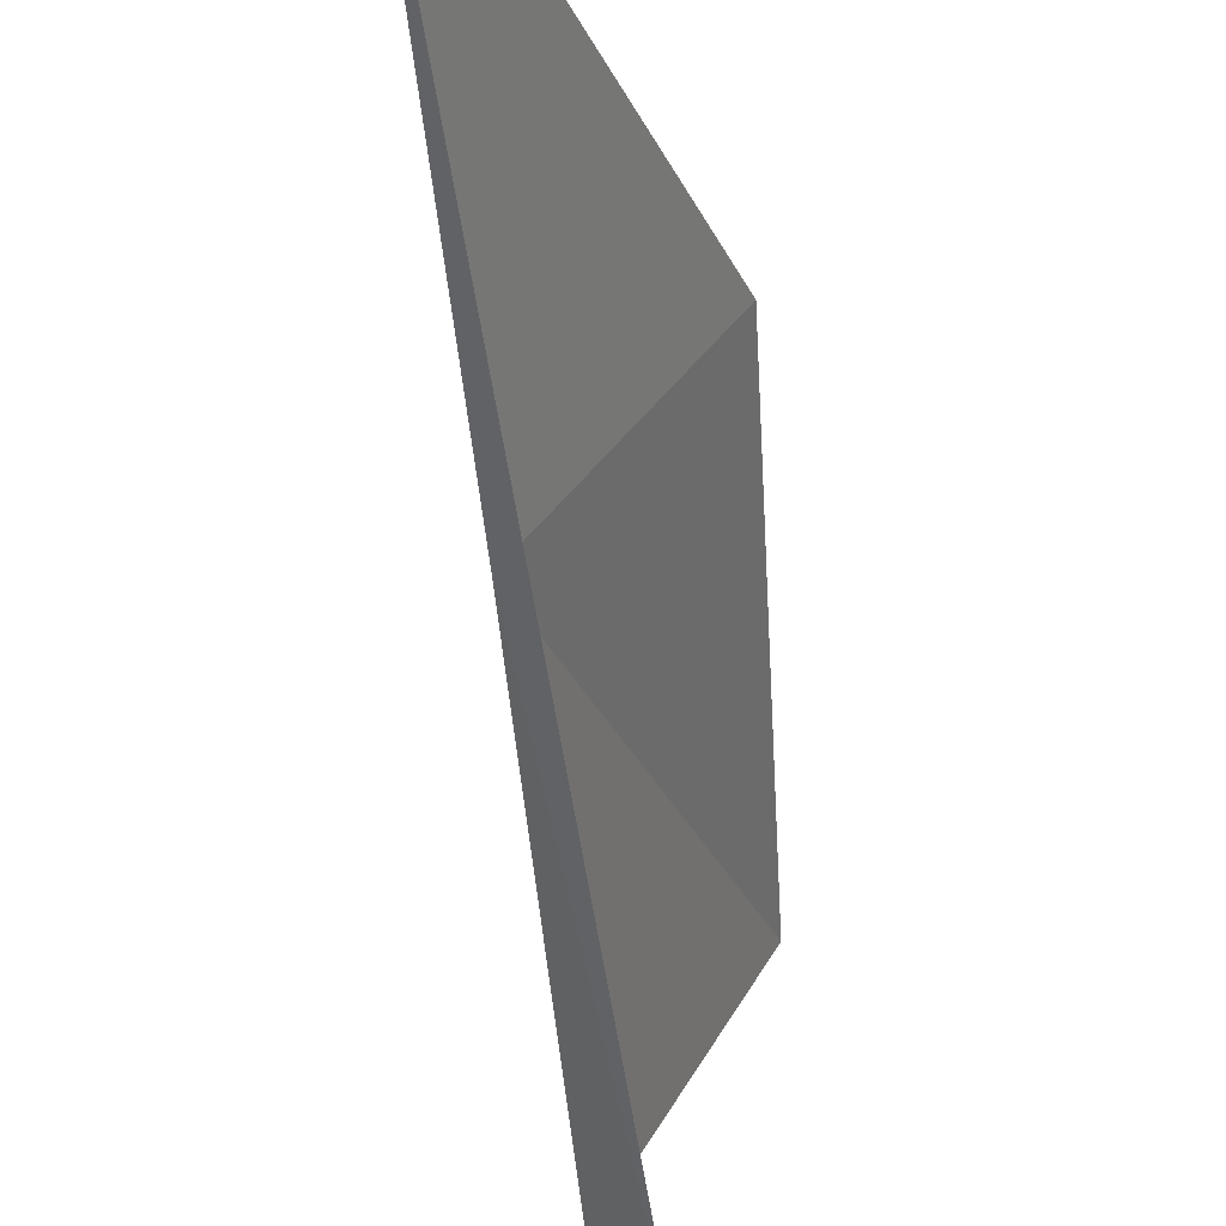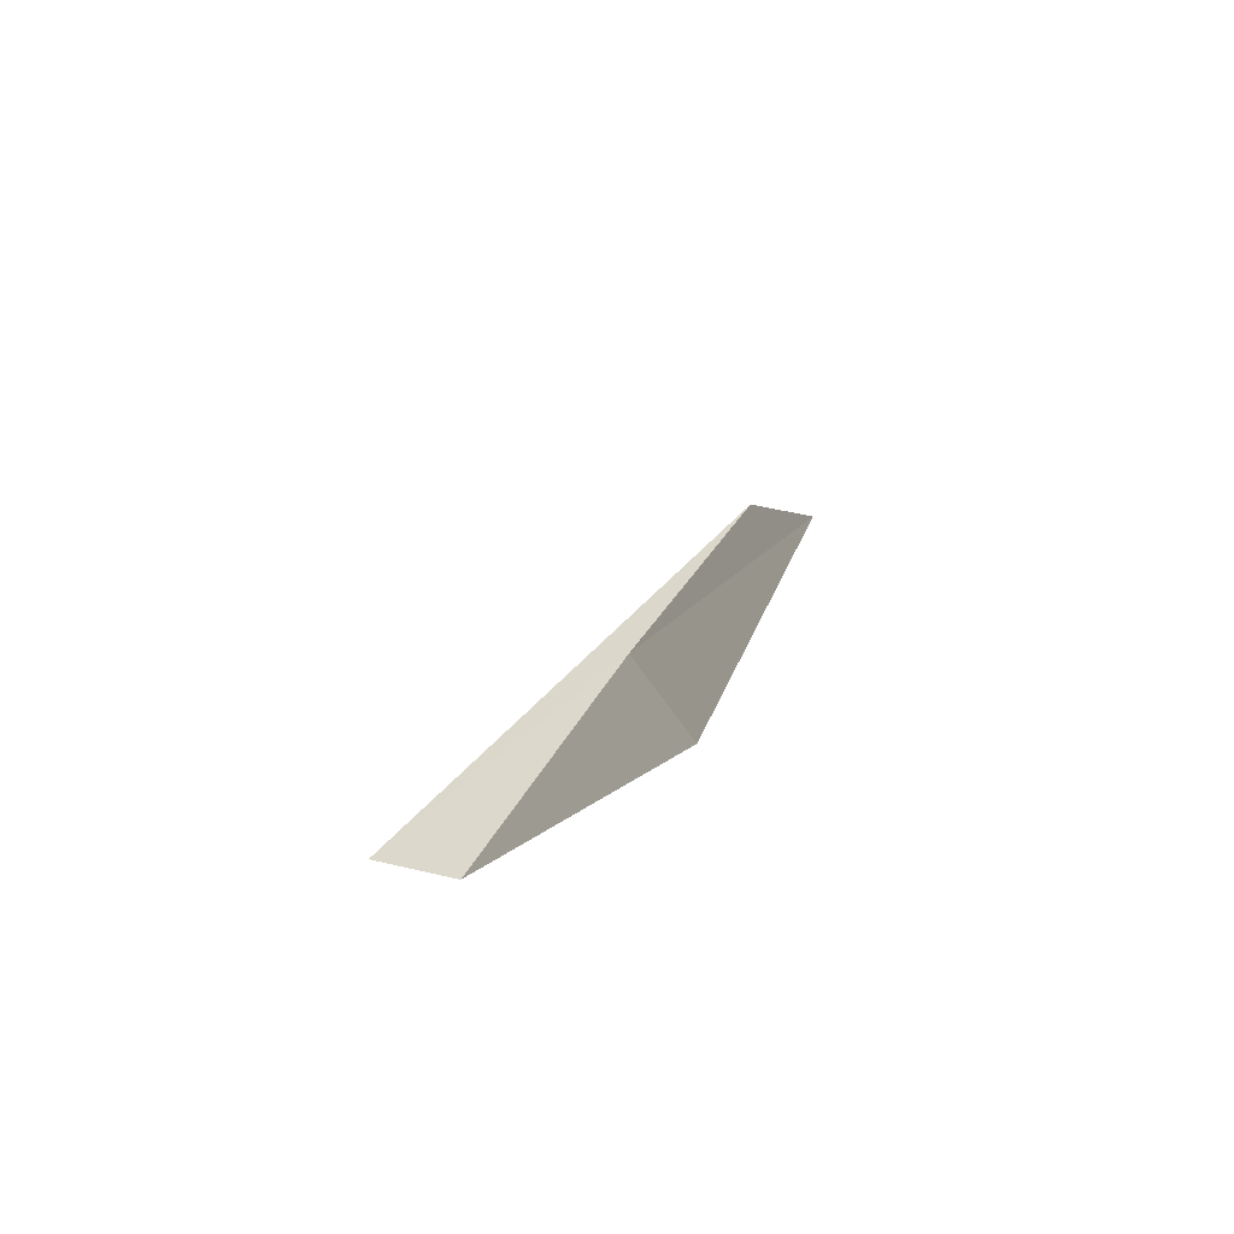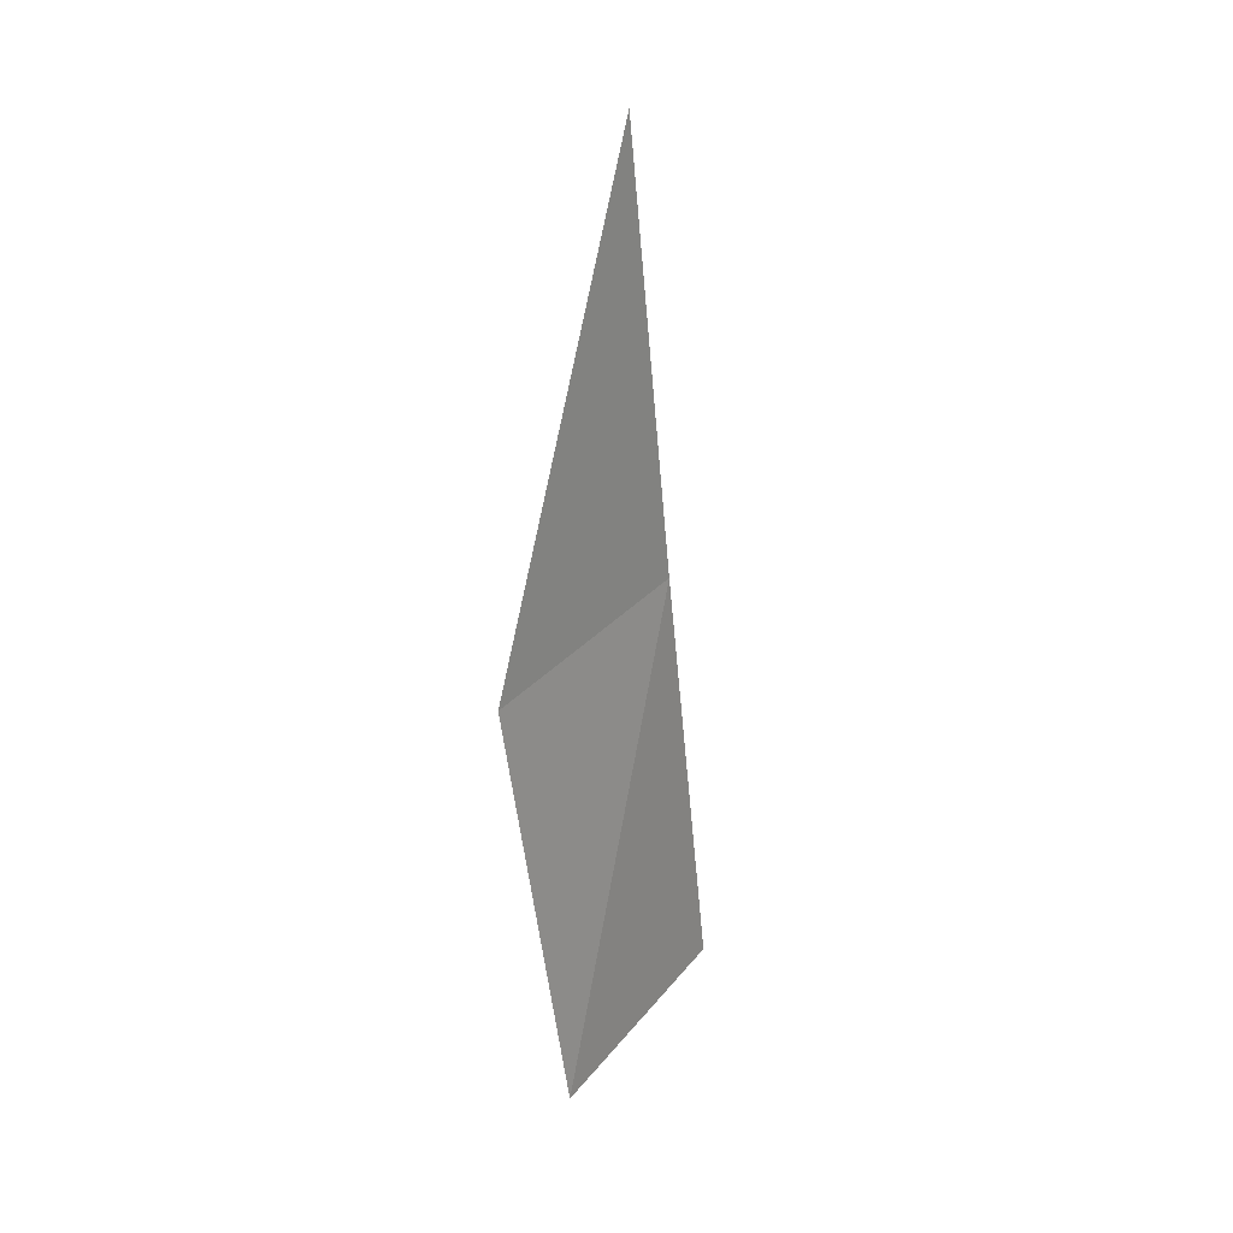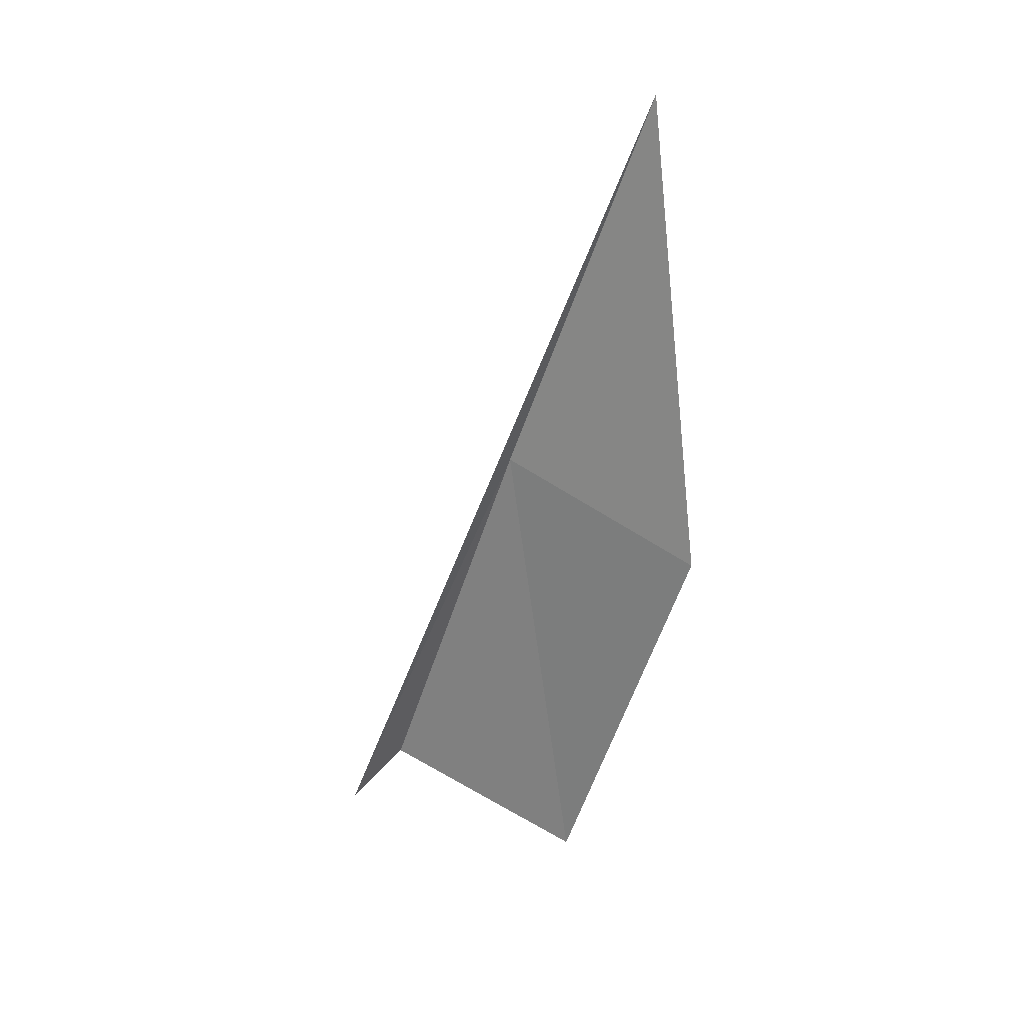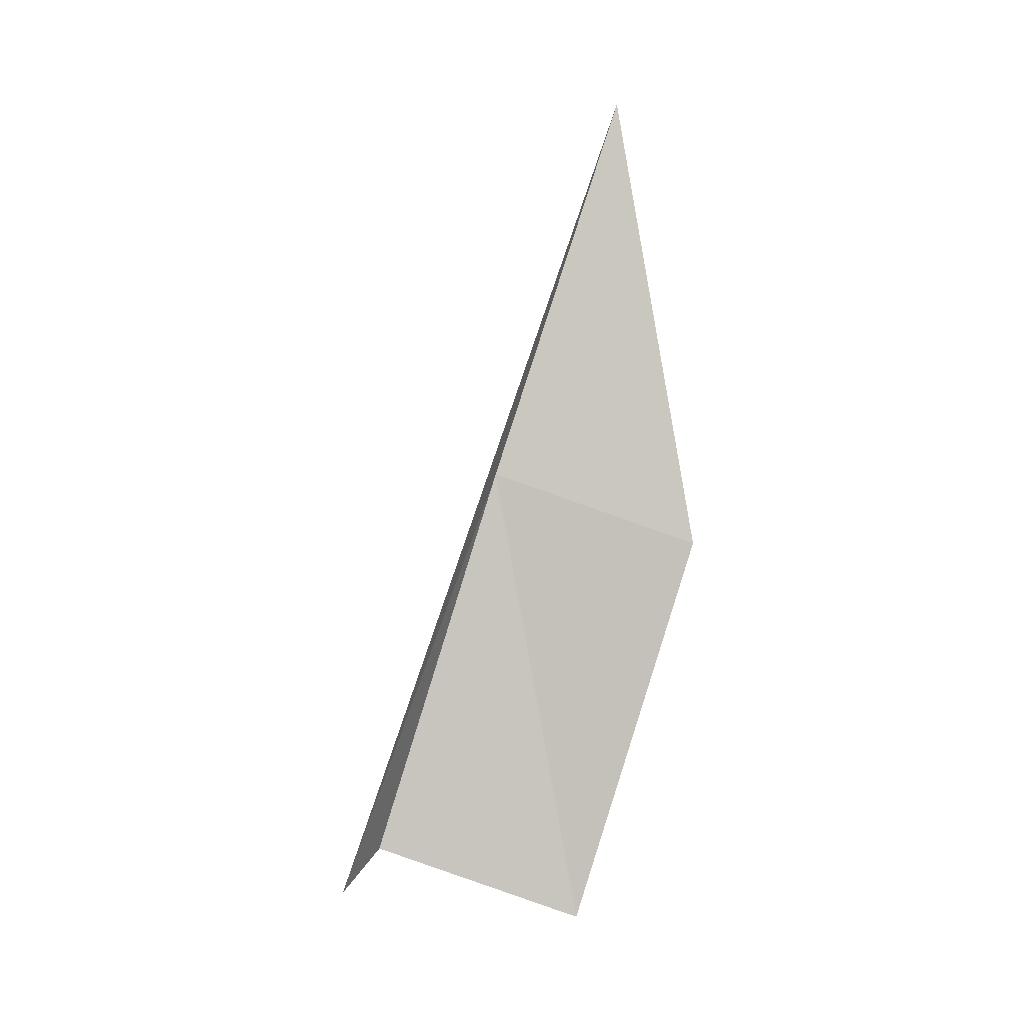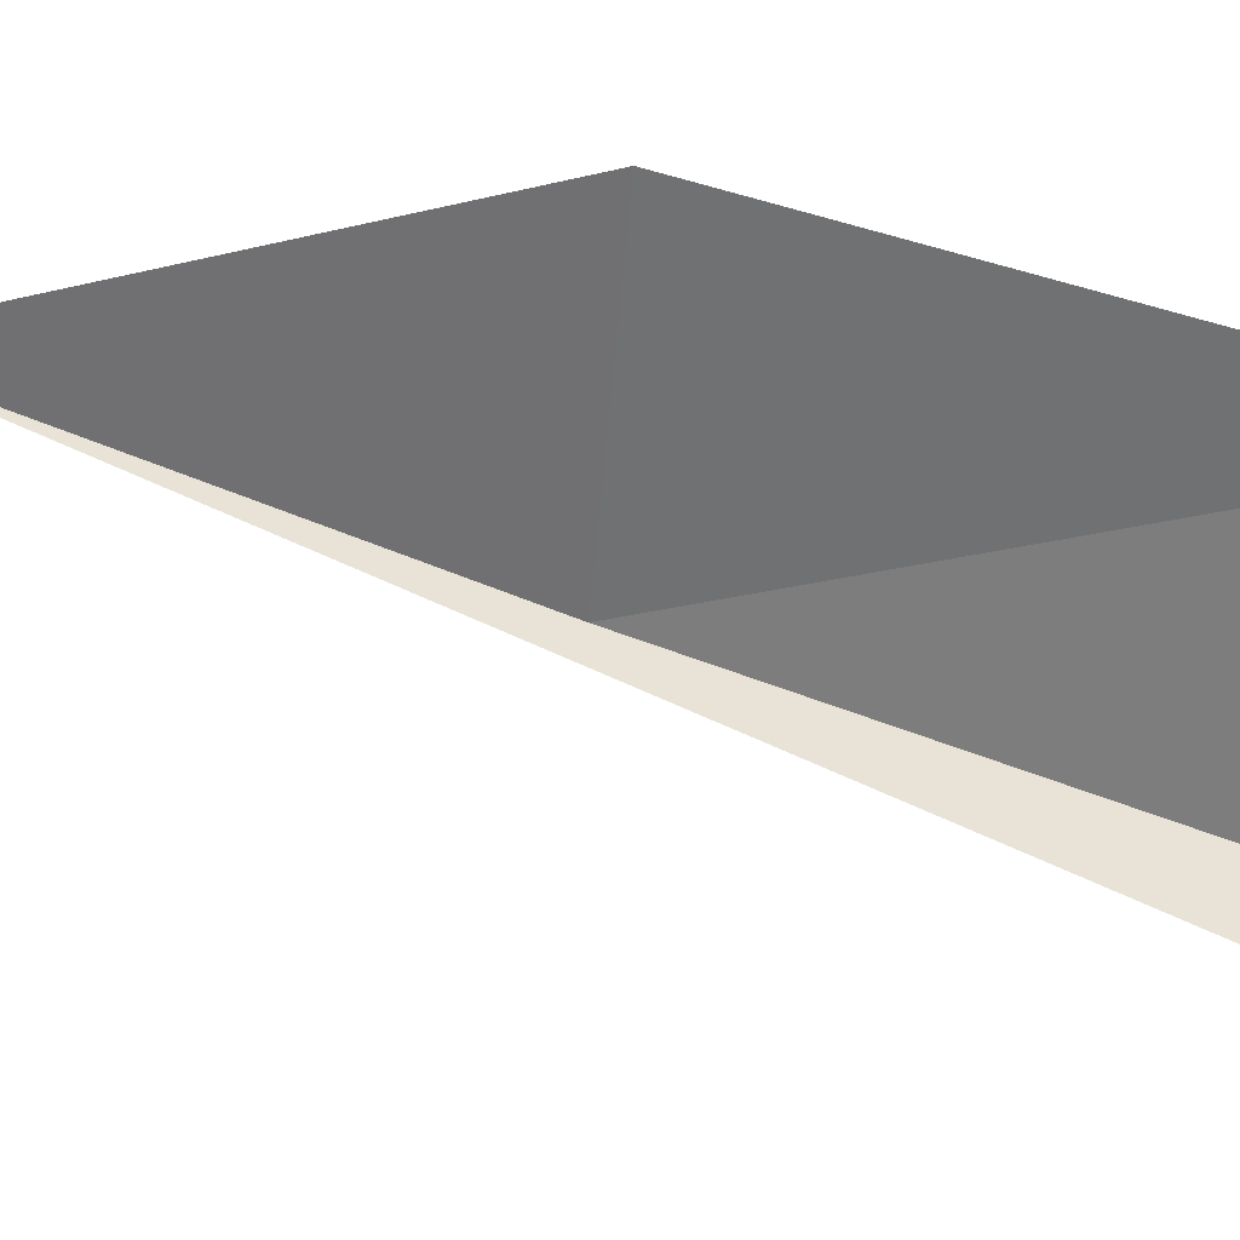
<metadata>
{"format":"obj","ext":"obj","renderer":"f3d","projection":"perspective","resolution":1024,"background":"white","views":[{"elev":-31.5,"azim":7.5,"up":"+Y"},{"elev":-73.1,"azim":102.5,"up":"+Z"},{"elev":14.6,"azim":-169.0,"up":"+Z"},{"elev":31.3,"azim":86.7,"up":"+Z"},{"elev":4.9,"azim":67.2,"up":"+Z"},{"elev":-1.7,"azim":115.0,"up":"+Y"}]}
</metadata>
<code>
v -25.22 33.55 21.57
v -25.31 32.78 19.21
v -24.76 33.91 18.78
v -24.59 34.62 21.14
v -25.16 34.36 23.91
v -25.06 32.46 19.03
f 1 2 3
f 1 3 4
f 1 4 5
f 1 5 6
f 1 6 2

</code>
